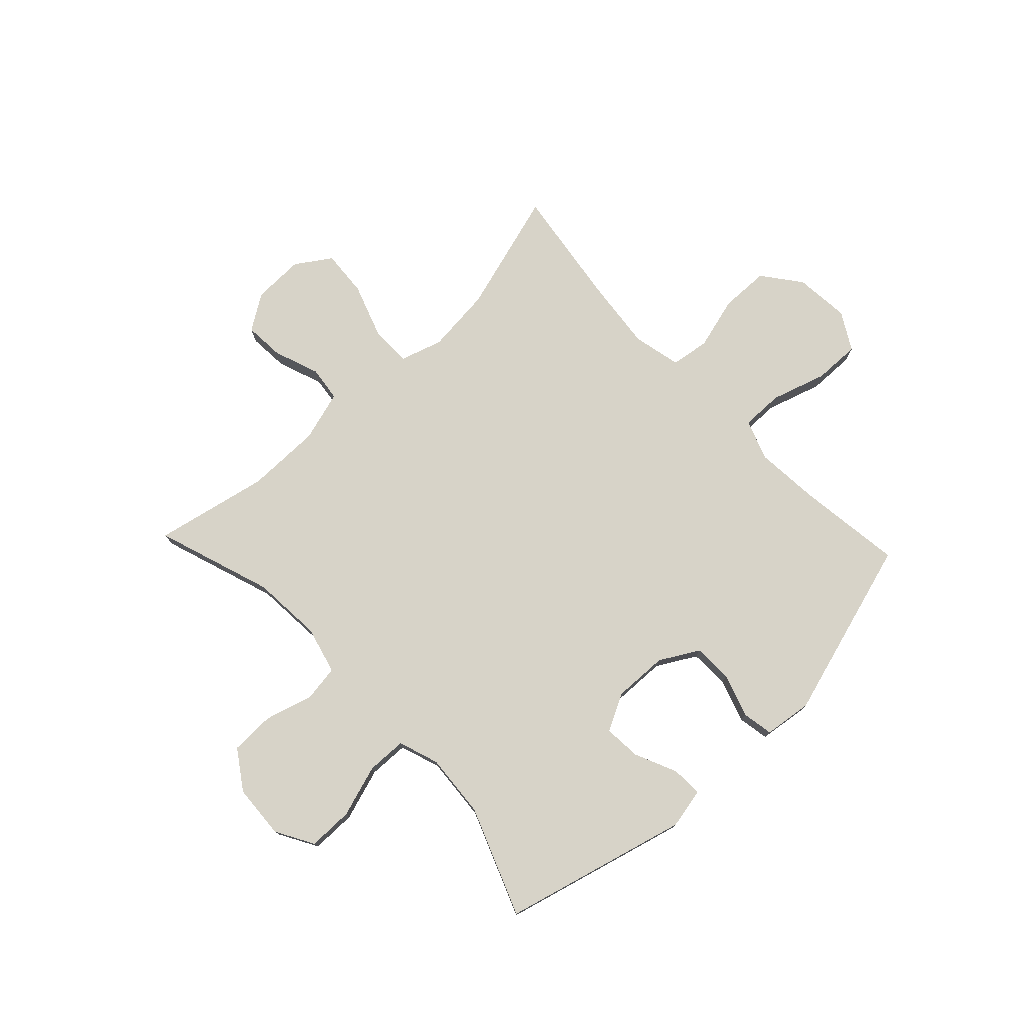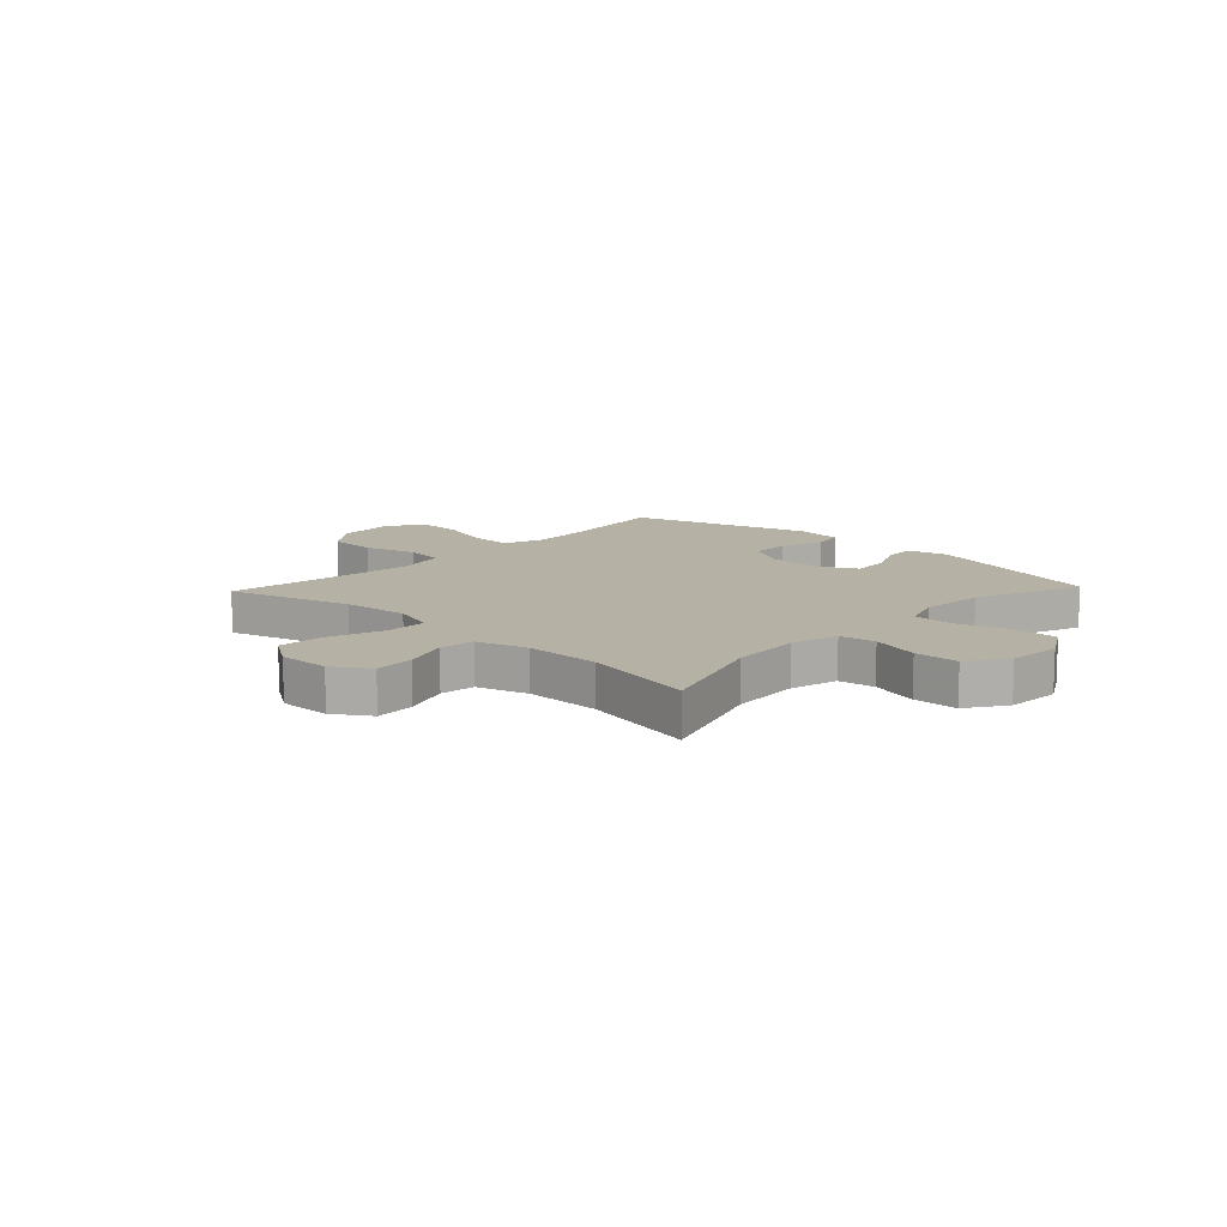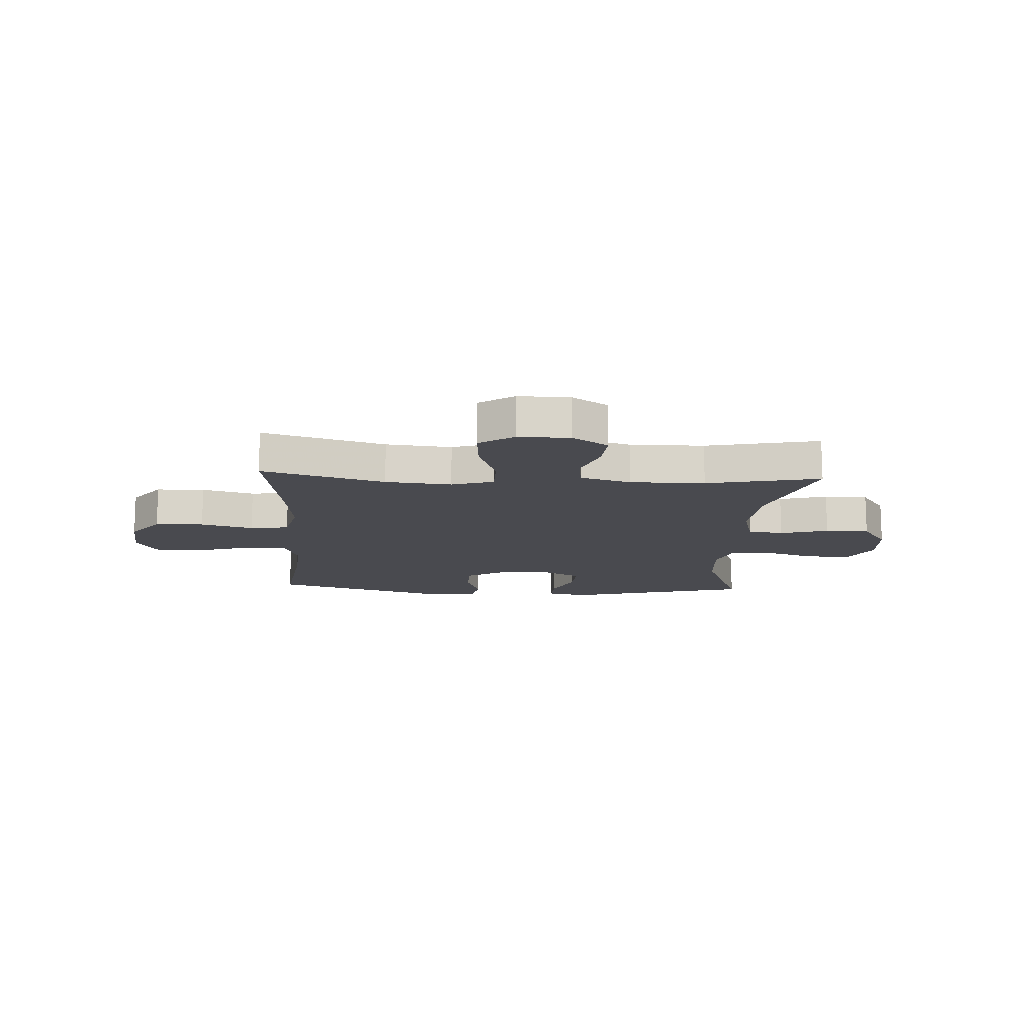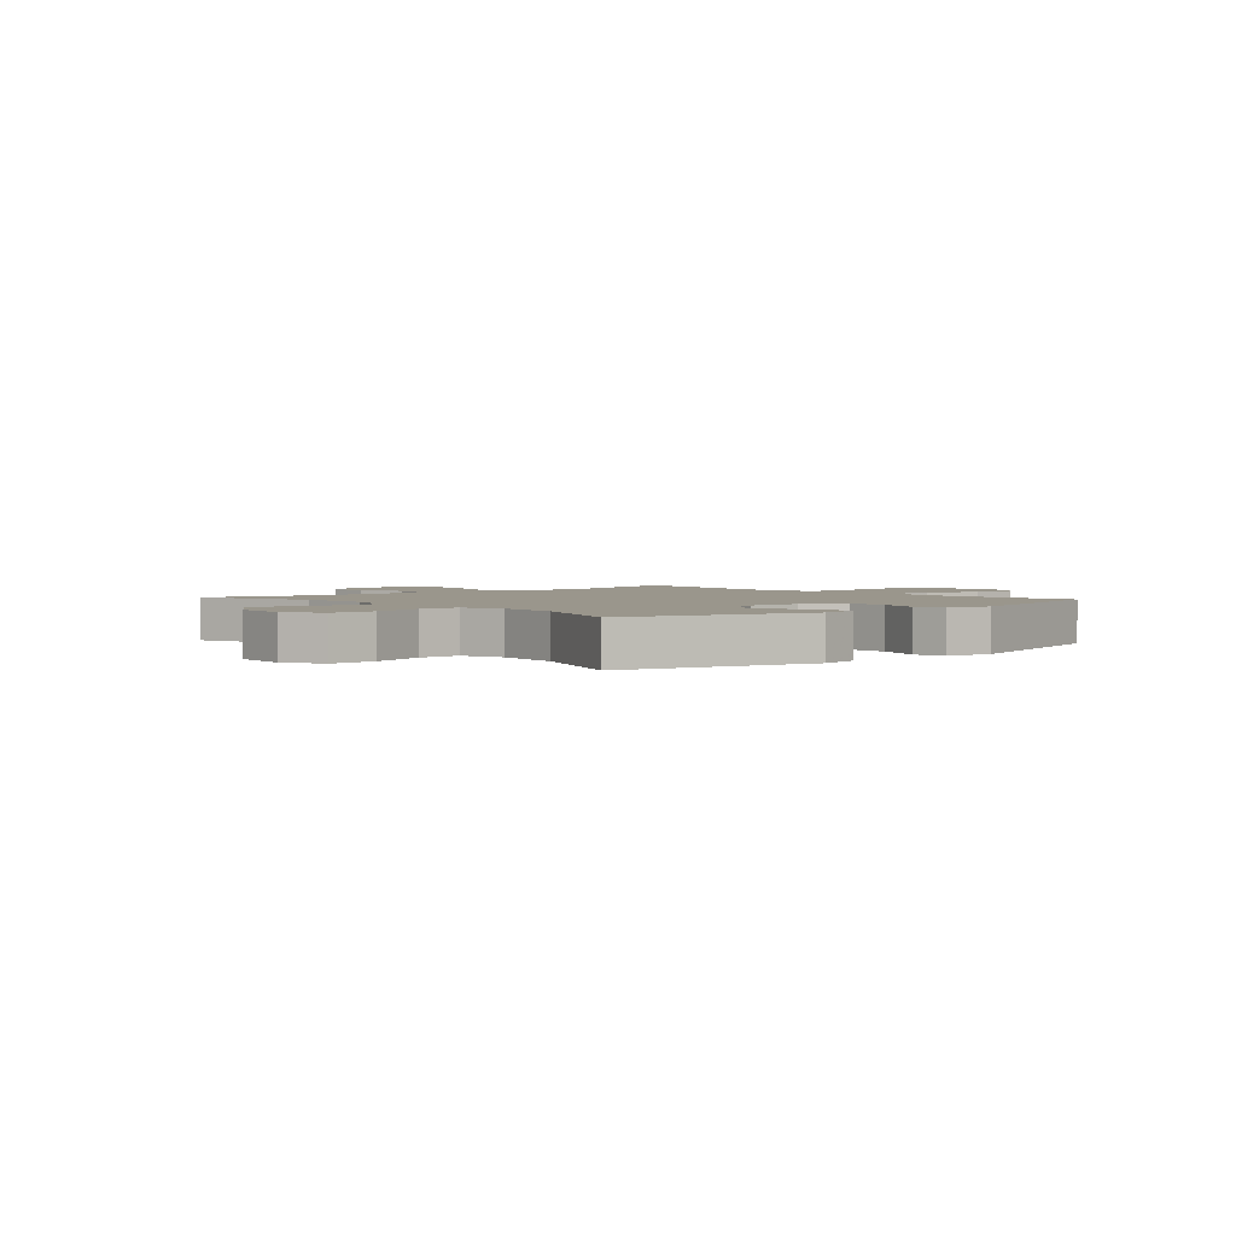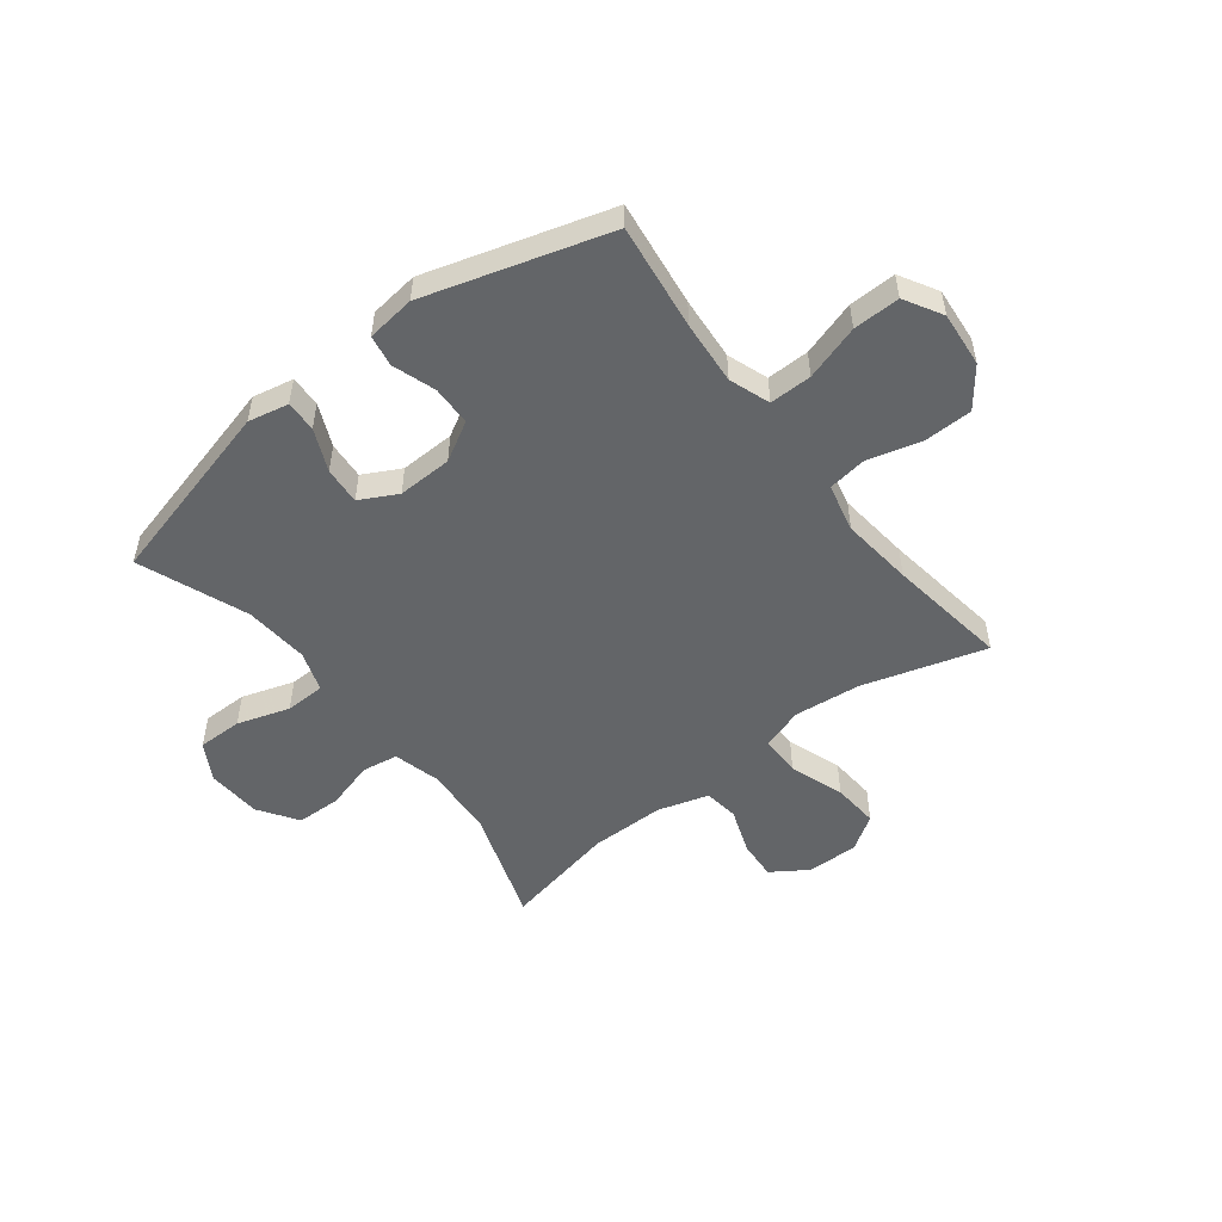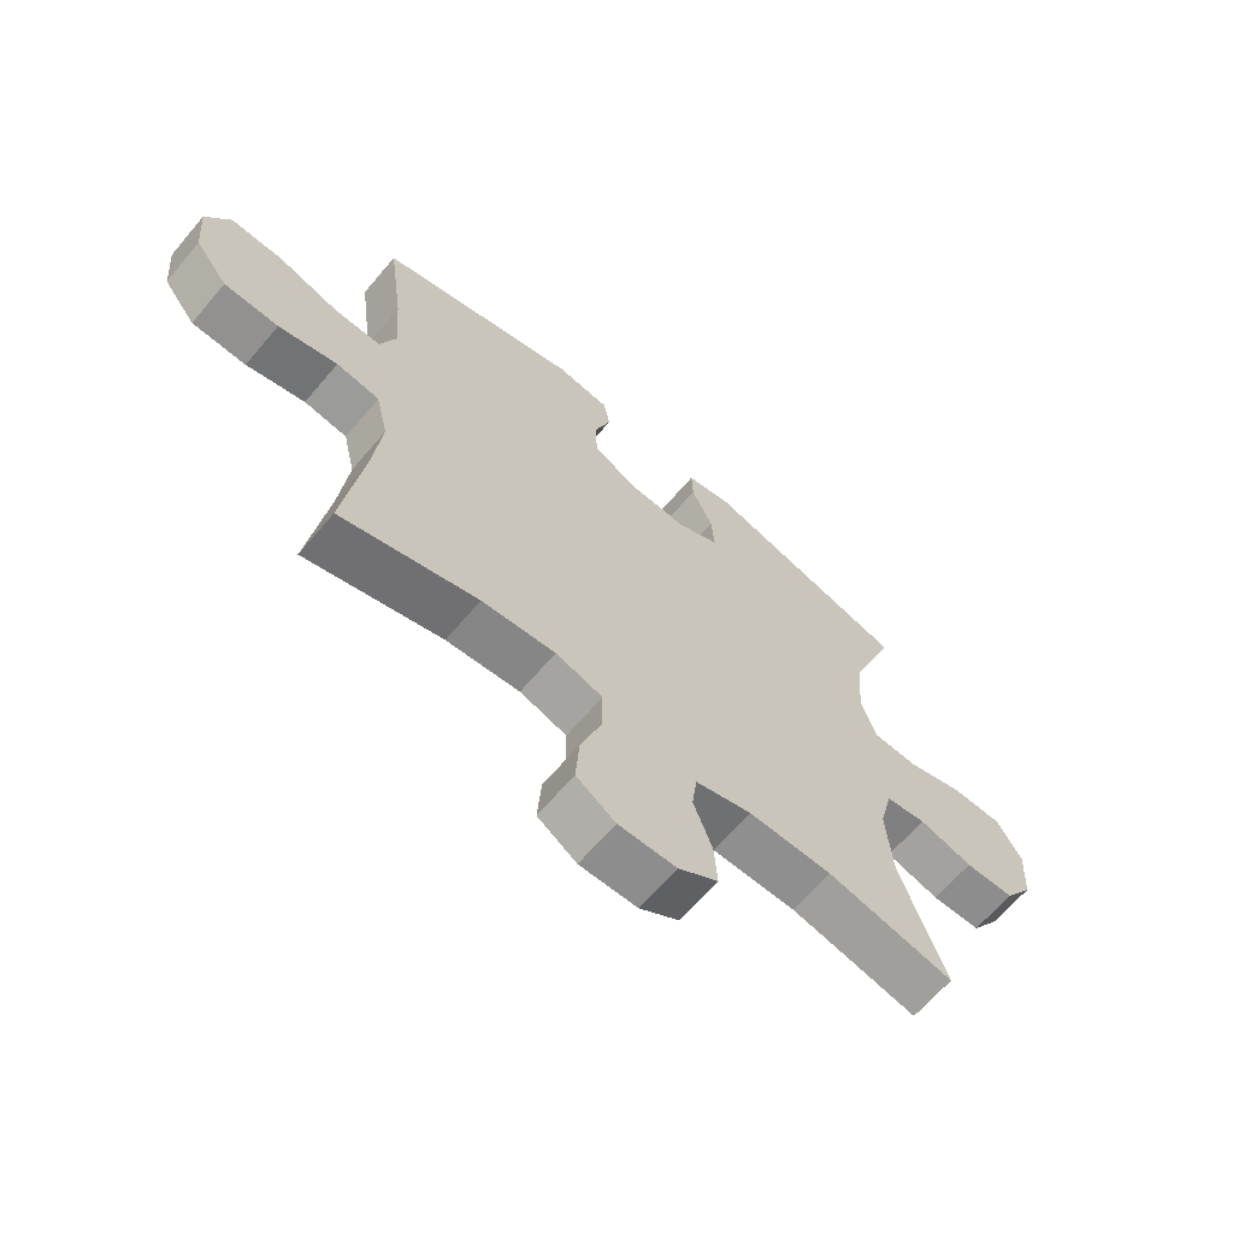
<metadata>
{"format":"obj","ext":"obj","renderer":"f3d","projection":"perspective","resolution":1024,"background":"white","views":[{"elev":76.5,"azim":-43.4,"up":"+Y"},{"elev":12.0,"azim":-136.6,"up":"+Y"},{"elev":-13.6,"azim":176.9,"up":"+Y"},{"elev":2.5,"azim":-41.2,"up":"+Y"},{"elev":-51.4,"azim":37.7,"up":"+Y"},{"elev":-65.4,"azim":139.7,"up":"+Z"}]}
</metadata>
<code>
v -0.5 0.07 -0.5
v -0.429 0.07 -0.291
v -0.42 0.07 -0.164
v -0.442 0.07 -0.079
v -0.507 0.07 -0.069
v -0.594 0.07 -0.094
v -0.674 0.07 -0.092
v -0.721 0.07 -0.022
v -0.727 0.07 0.076
v -0.688 0.07 0.144
v -0.607 0.07 0.144
v -0.513 0.07 0.114
v -0.441 0.07 0.116
v -0.416 0.07 0.189
v -0.425 0.07 0.305
v -0.5 0.07 0.5
v -0.167 0.07 0.587
v -0.094 0.07 0.572
v -0.096 0.07 0.516
v -0.13 0.07 0.44
v -0.135 0.07 0.373
v -0.068 0.07 0.338
v 0.03 0.07 0.341
v 0.1 0.07 0.381
v 0.102 0.07 0.452
v 0.076 0.07 0.53
v 0.086 0.07 0.586
v 0.173 0.07 0.597
v 0.5 0.07 0.5
v 0.475 0.07 0.309
v 0.466 0.07 0.195
v 0.492 0.07 0.122
v 0.568 0.07 0.123
v 0.667 0.07 0.154
v 0.751 0.07 0.156
v 0.79 0.07 0.088
v 0.781 0.07 -0.011
v 0.728 0.07 -0.08
v 0.64 0.07 -0.082
v 0.545 0.07 -0.056
v 0.475 0.07 -0.066
v 0.455 0.07 -0.153
v 0.469 0.07 -0.283
v 0.5 0.07 -0.5
v 0.279 0.07 -0.435
v 0.16 0.07 -0.423
v 0.084 0.07 -0.447
v 0.084 0.07 -0.521
v 0.118 0.07 -0.619
v 0.124 0.07 -0.703
v 0.061 0.07 -0.745
v -0.032 0.07 -0.743
v -0.096 0.07 -0.701
v -0.091 0.07 -0.629
v -0.061 0.07 -0.547
v -0.069 0.07 -0.484
v -0.16 0.07 -0.457
v -0.295 0.07 -0.457
v -0.5 0 -0.5
v -0.429 0 -0.291
v -0.42 0 -0.164
v -0.442 0 -0.079
v -0.507 0 -0.069
v -0.594 0 -0.094
v -0.674 0 -0.092
v -0.721 0 -0.022
v -0.727 0 0.076
v -0.688 0 0.144
v -0.607 0 0.144
v -0.513 0 0.114
v -0.441 0 0.116
v -0.416 0 0.189
v -0.425 0 0.305
v -0.5 0 0.5
v -0.167 0 0.587
v -0.094 0 0.572
v -0.096 0 0.516
v -0.13 0 0.44
v -0.135 0 0.373
v -0.068 0 0.338
v 0.03 0 0.341
v 0.1 0 0.381
v 0.102 0 0.452
v 0.076 0 0.53
v 0.086 0 0.586
v 0.173 0 0.597
v 0.5 0 0.5
v 0.475 0 0.309
v 0.466 0 0.195
v 0.492 0 0.122
v 0.568 0 0.123
v 0.667 0 0.154
v 0.751 0 0.156
v 0.79 0 0.088
v 0.781 0 -0.011
v 0.728 0 -0.08
v 0.64 0 -0.082
v 0.545 0 -0.056
v 0.475 0 -0.066
v 0.455 0 -0.153
v 0.469 0 -0.283
v 0.5 0 -0.5
v 0.279 0 -0.435
v 0.16 0 -0.423
v 0.084 0 -0.447
v 0.084 0 -0.521
v 0.118 0 -0.619
v 0.124 0 -0.703
v 0.061 0 -0.745
v -0.032 0 -0.743
v -0.096 0 -0.701
v -0.091 0 -0.629
v -0.061 0 -0.547
v -0.069 0 -0.484
v -0.16 0 -0.457
v -0.295 0 -0.457
f 52 53 54 55
f 52 55 56
f 51 52 56
f 48 49 50 51
f 47 48 51 56
f 46 47 56 57
f 43 44 45
f 42 43 45 46
f 41 42 46 57
f 37 38 39 40
f 37 40 41
f 36 37 41
f 33 34 35 36
f 32 33 36 41
f 31 32 41 57
f 27 28 29 30
f 25 26 27 30
f 24 25 30 31
f 23 24 31 57
f 17 18 19 20
f 15 16 17 20
f 14 15 20 21
f 13 14 21 22
f 9 10 11 12
f 9 12 13
f 8 9 13
f 5 6 7 8
f 4 5 8 13
f 3 4 13 22
f 58 1 2
f 22 23 57 58
f 2 3 22 58
f 113 112 111 110
f 114 113 110
f 114 110 109
f 109 108 107 106
f 114 109 106 105
f 115 114 105 104
f 103 102 101
f 104 103 101 100
f 115 104 100 99
f 98 97 96 95
f 99 98 95
f 99 95 94
f 94 93 92 91
f 99 94 91 90
f 115 99 90 89
f 88 87 86 85
f 88 85 84 83
f 89 88 83 82
f 115 89 82 81
f 78 77 76 75
f 78 75 74 73
f 79 78 73 72
f 80 79 72 71
f 70 69 68 67
f 71 70 67
f 71 67 66
f 66 65 64 63
f 71 66 63 62
f 80 71 62 61
f 60 59 116
f 116 115 81 80
f 116 80 61 60
f 1 59 60 2
f 2 60 61 3
f 3 61 62 4
f 4 62 63 5
f 5 63 64 6
f 6 64 65 7
f 7 65 66 8
f 8 66 67 9
f 9 67 68 10
f 10 68 69 11
f 11 69 70 12
f 12 70 71 13
f 13 71 72 14
f 14 72 73 15
f 15 73 74 16
f 16 74 75 17
f 17 75 76 18
f 18 76 77 19
f 19 77 78 20
f 20 78 79 21
f 21 79 80 22
f 22 80 81 23
f 23 81 82 24
f 24 82 83 25
f 25 83 84 26
f 26 84 85 27
f 27 85 86 28
f 28 86 87 29
f 29 87 88 30
f 30 88 89 31
f 31 89 90 32
f 32 90 91 33
f 33 91 92 34
f 34 92 93 35
f 35 93 94 36
f 36 94 95 37
f 37 95 96 38
f 38 96 97 39
f 39 97 98 40
f 40 98 99 41
f 41 99 100 42
f 42 100 101 43
f 43 101 102 44
f 44 102 103 45
f 45 103 104 46
f 46 104 105 47
f 47 105 106 48
f 48 106 107 49
f 49 107 108 50
f 50 108 109 51
f 51 109 110 52
f 52 110 111 53
f 53 111 112 54
f 54 112 113 55
f 55 113 114 56
f 56 114 115 57
f 57 115 116 58
f 58 116 59 1

</code>
